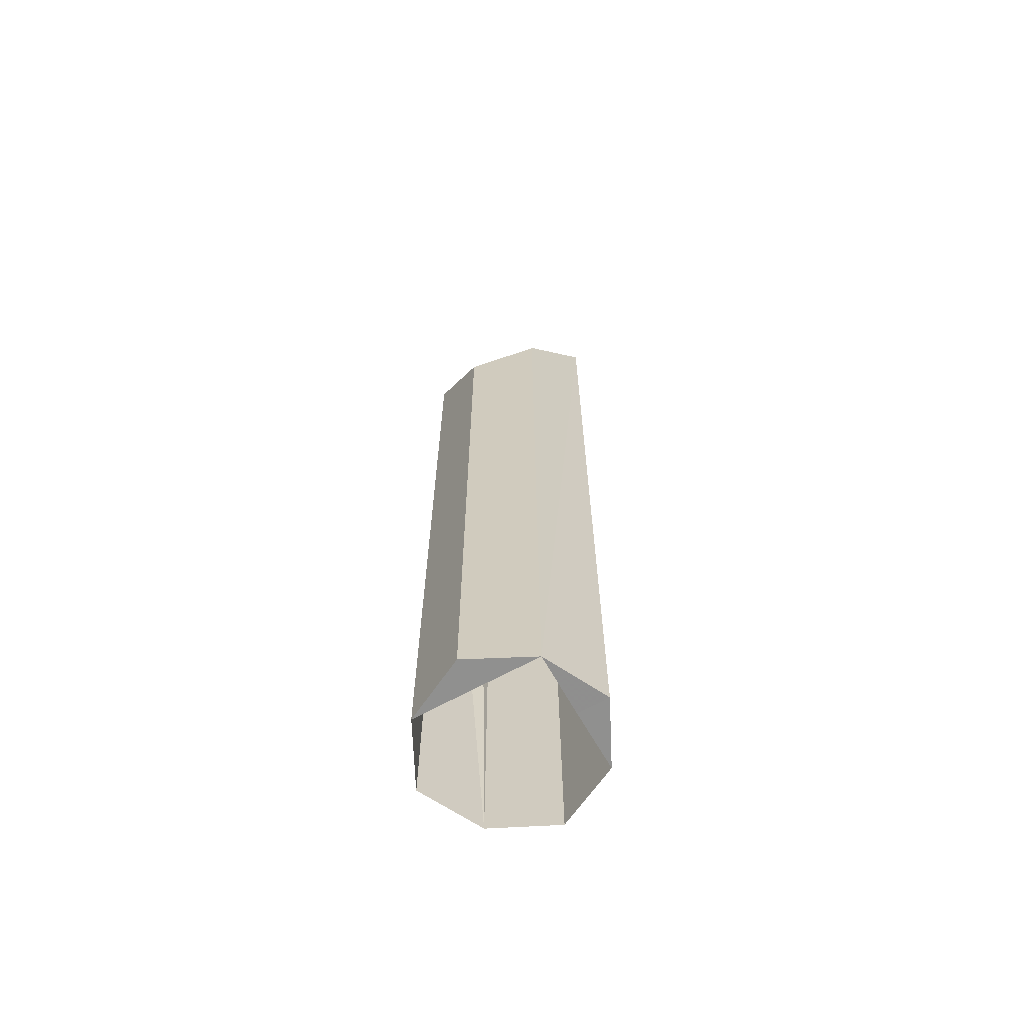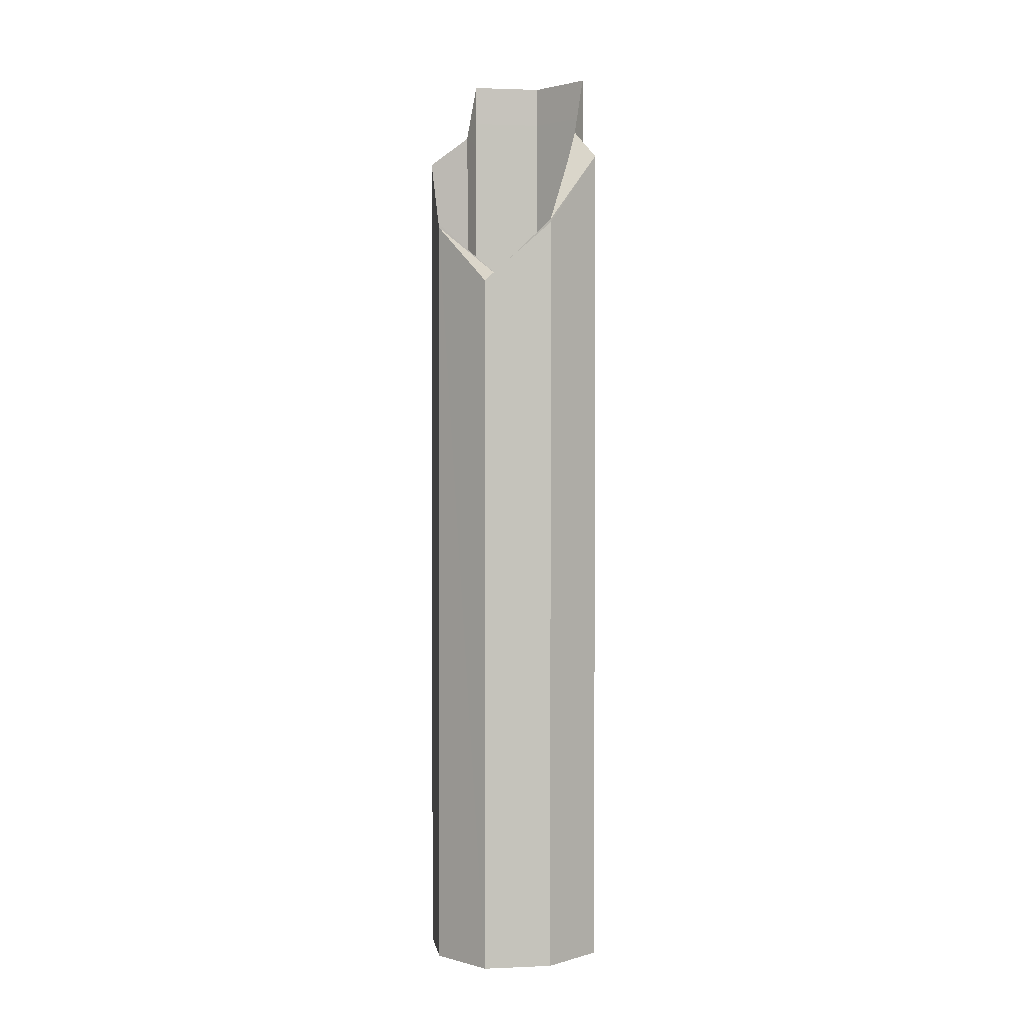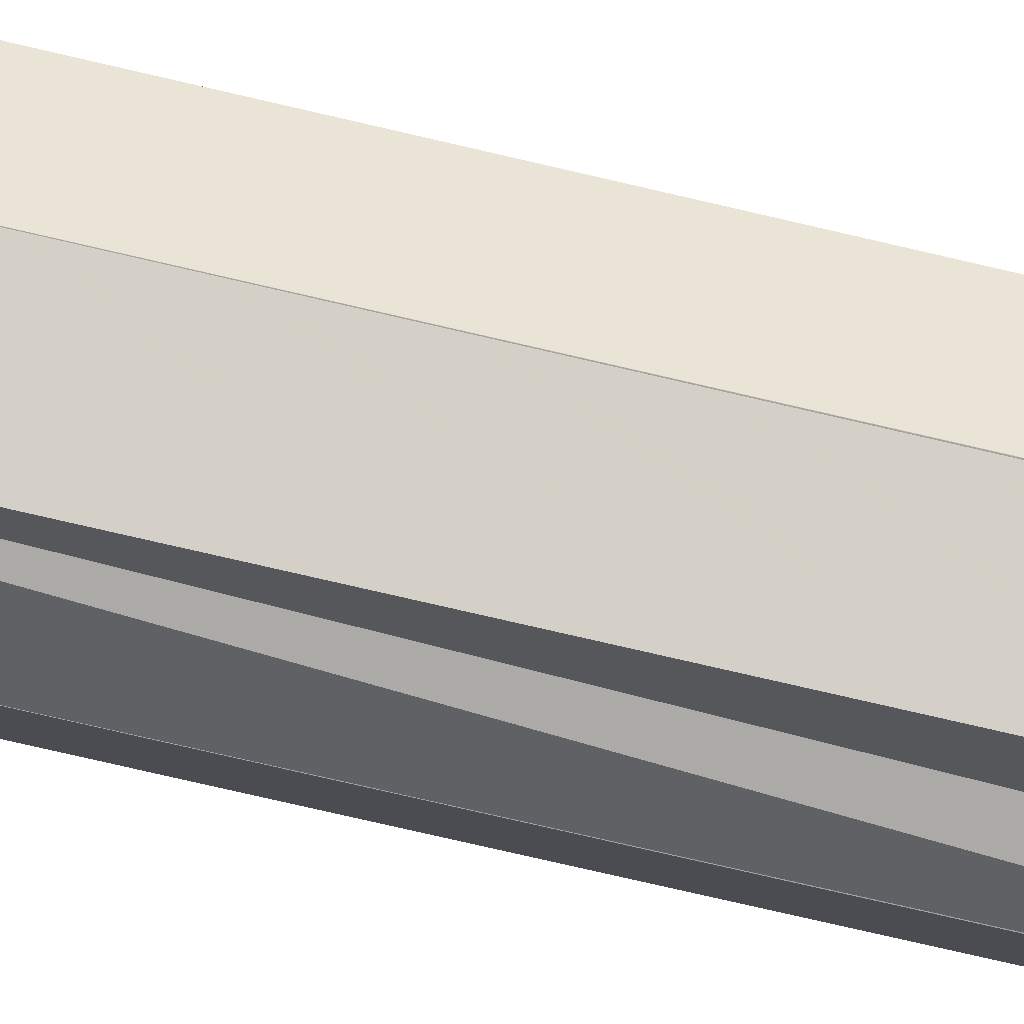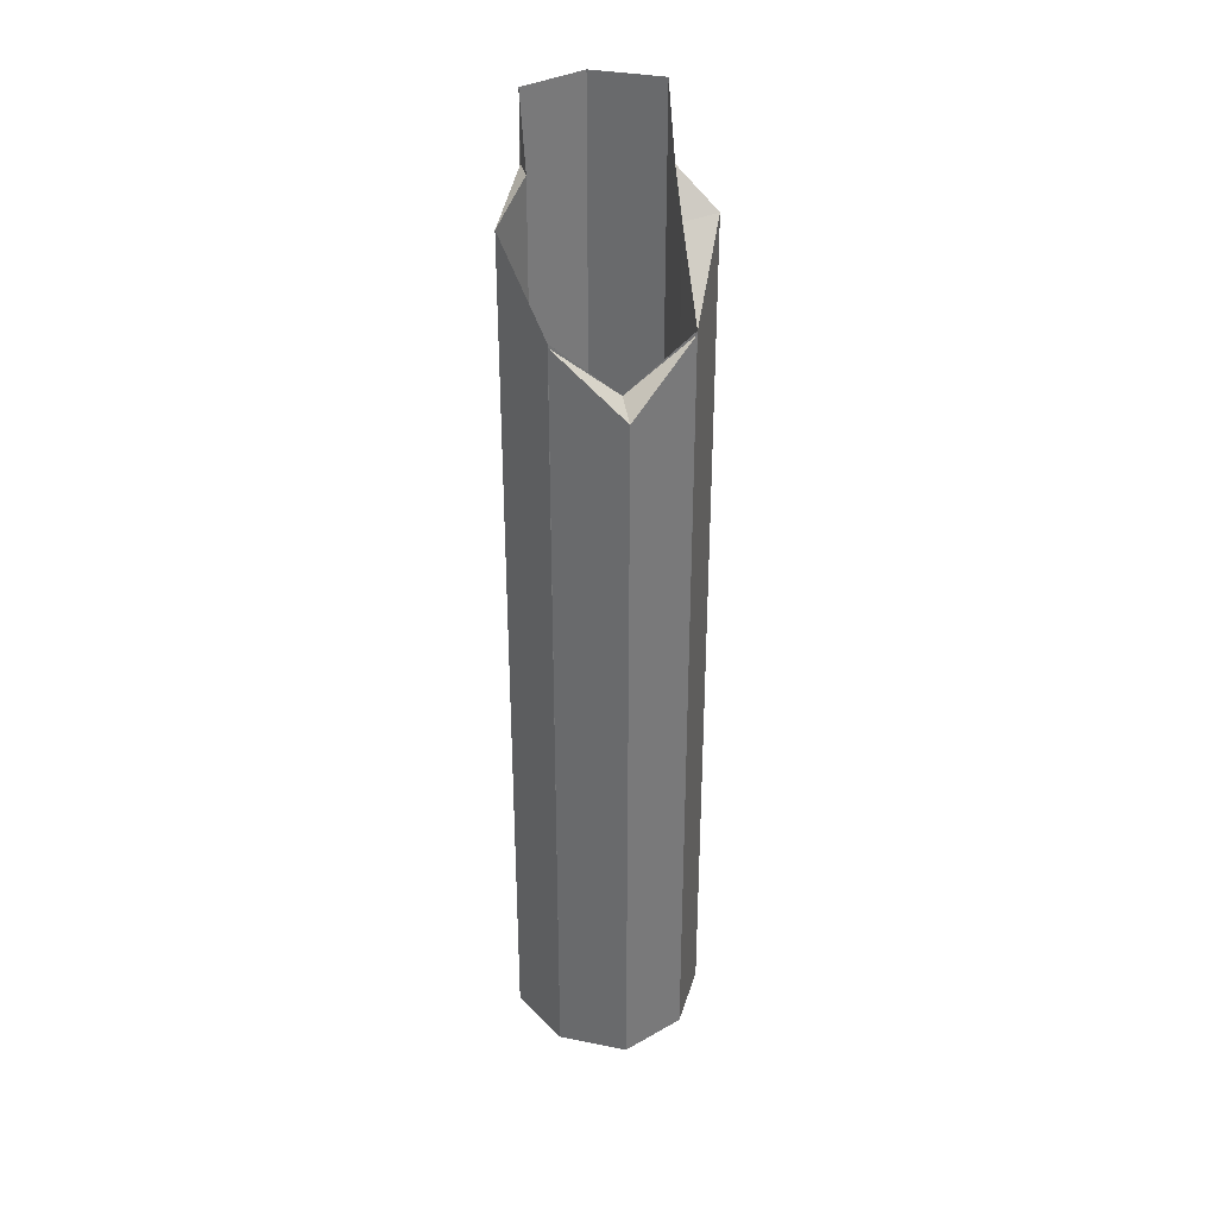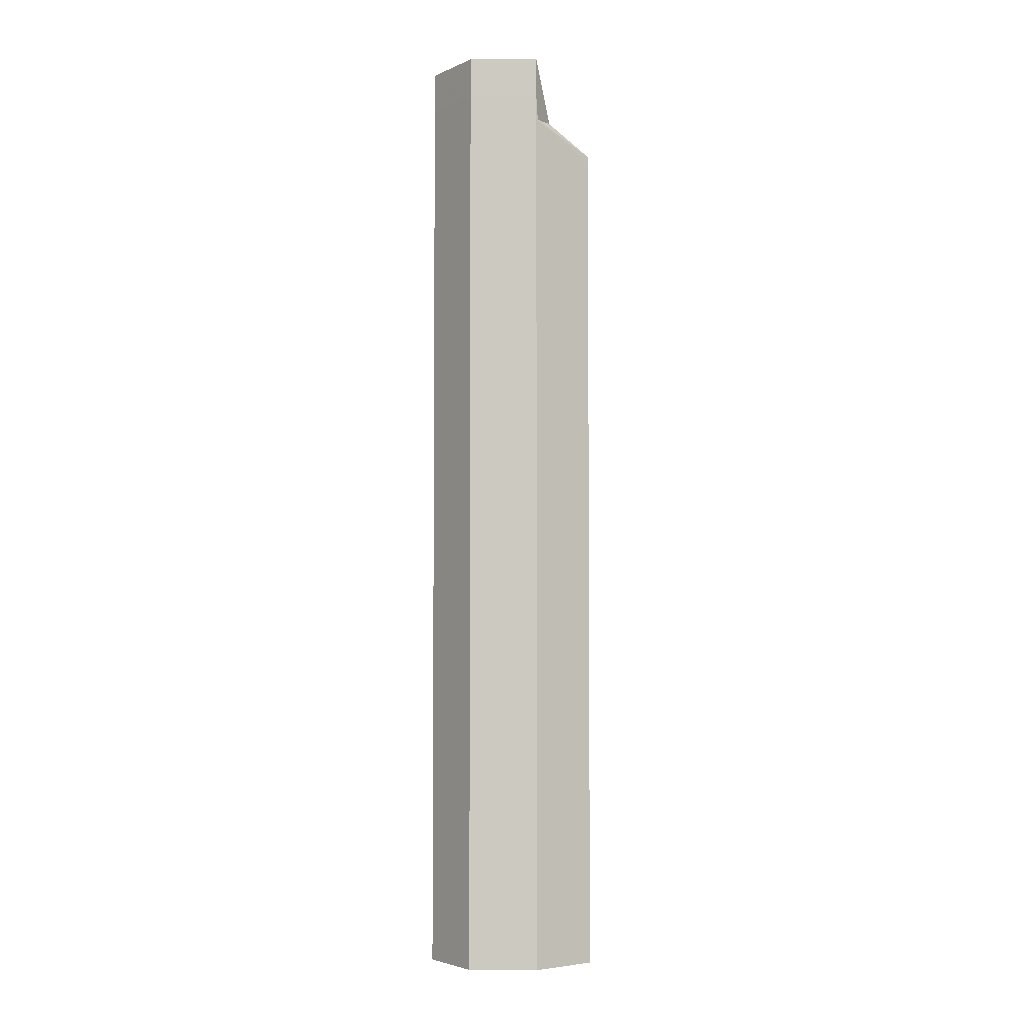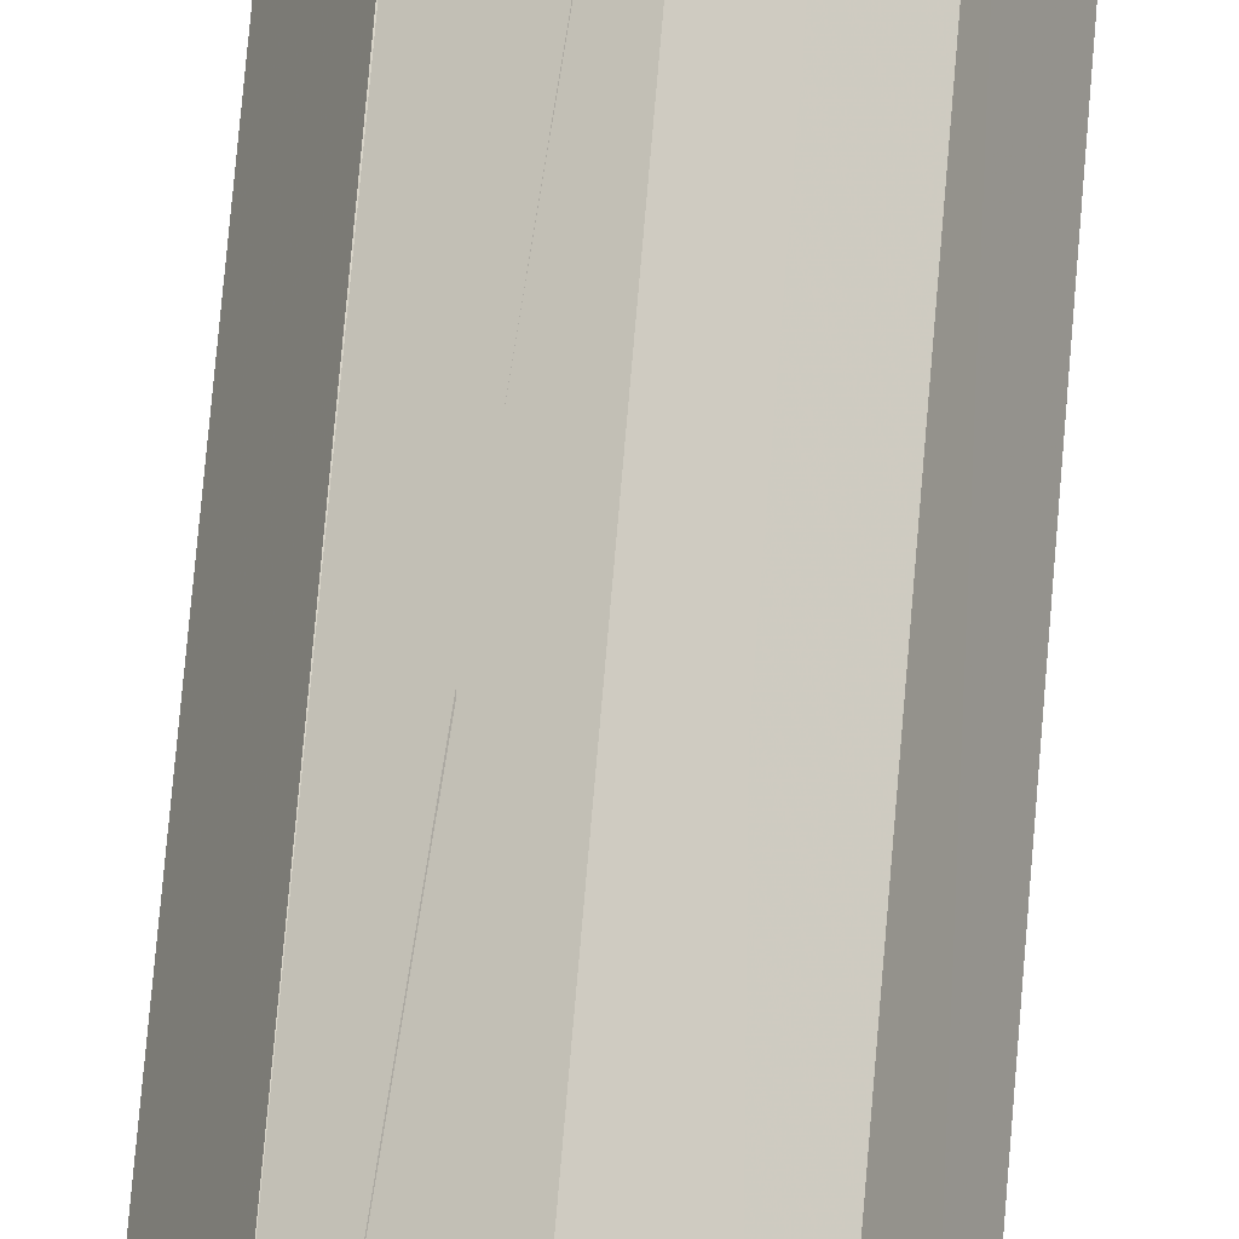
<metadata>
{"format":"obj","ext":"obj","renderer":"f3d","projection":"perspective","resolution":1024,"background":"white","views":[{"elev":-65.8,"azim":-60.9,"up":"+Z"},{"elev":1.6,"azim":-72.3,"up":"+Z"},{"elev":-72.7,"azim":-103.3,"up":"+Y"},{"elev":34.1,"azim":-101.0,"up":"+Z"},{"elev":-3.6,"azim":118.0,"up":"+Z"},{"elev":75.2,"azim":-175.1,"up":"+Y"}]}
</metadata>
<code>
o 8968
v 2205 1867 7.208
v 2205 1867 7.208
v 2205 1867 7.208
v 2205 1867 7.208
v 2205 1867 7.208
v 2205 1867 7.208
v 2205 1867 7.44
v 2206 1867 7.208
v 2206 1867 7.208
v 2206 1867 7.208
v 2206 1867 7.208
v 2206 1867 7.482
v 2206 1867 7.208
v 2206 1867 7.515
v 2206 1867 7.208
v 2206 1867 7.484
v 2205 1867 7.208
v 2206 1867 7.208
v 2206 1867 7.208
v 2206 1867 7.208
v 2206 1867 7.494
v 2206 1867 7.482
v 2206 1867 7.495
v 2206 1867 7.515
v 2206 1867 7.495
v 2206 1867 7.502
v 2206 1867 7.502
v 2206 1867 7.515
v 2206 1867 7.208
v 2206 1867 7.502
v 2206 1867 7.515
v 2206 1867 7.208
v 2206 1867 7.515
v 2206 1867 7.515
v 2206 1867 7.208
v 2206 1867 7.515
v 2206 1867 7.515
v 2206 1867 7.208
v 2206 1867 7.495
v 2206 1867 7.484
v 2206 1867 7.482
v 2206 1867 7.495
v 2206 1867 7.495
v 2206 1867 7.515
v 2206 1867 7.484
v 2206 1867 7.494
v 2206 1867 7.484
v 2206 1867 7.495
v 2205 1867 7.461
v 2205 1867 7.461
v 2205 1867 7.459
v 2205 1867 7.208
v 2205 1867 7.443
v 2205 1867 7.208
v 2205 1867 7.208
v 2205 1867 7.461
v 2205 1867 7.208
v 2205 1867 7.208
v 2205 1867 7.461
v 2206 1867 7.208
v 2206 1867 7.482
v 2205 1867 7.208
v 2205 1867 7.443
v 2205 1867 7.459
v 2205 1867 7.44
v 2205 1867 7.459
v 2205 1867 7.459
v 2205 1867 7.44
v 2205 1867 7.459
v 2205 1867 7.208
v 2205 1867 7.461
v 2205 1867 7.443
v 2206 1867 7.208
v 2206 1867 7.484
v 2206 1867 7.208
v 2205 1867 7.208
v 2206 1867 7.208
v 2206 1867 7.482
v 2206 1867 7.502
v 2206 1867 7.208
v 2206 1867 7.208
v 2206 1867 7.494
v 2206 1867 7.208
v 2206 1867 7.494
v 2205 1867 7.461
v 2206 1867 7.484
v 2205 1867 7.461
f 1 2 3
f 2 4 5
f 6 7 3
f 8 4 9
f 10 9 11
f 12 13 9
f 14 15 13
f 16 17 15
f 18 14 19
f 20 12 21
f 22 23 21
f 24 21 25
f 19 26 18
f 26 20 27
f 27 28 26
f 29 28 18
f 18 30 29
f 26 31 30
f 30 32 26
f 24 32 33
f 34 26 33
f 33 35 34
f 27 36 37
f 38 36 39
f 38 39 40
f 41 40 42
f 35 43 44
f 35 45 43
f 46 44 43
f 47 46 48
f 49 16 41
f 50 51 16
f 52 16 51
f 53 51 49
f 49 54 53
f 53 55 56
f 49 9 57
f 58 59 57
f 60 59 61
f 62 63 58
f 63 64 65
f 3 66 62
f 67 63 68
f 68 52 67
f 69 70 68
f 66 71 45
f 66 72 71
f 73 66 74
f 66 75 76
f 74 77 75
f 78 76 75
f 74 78 46
f 79 80 77
f 81 79 82
f 83 84 78
f 55 78 85
f 86 87 78

</code>
